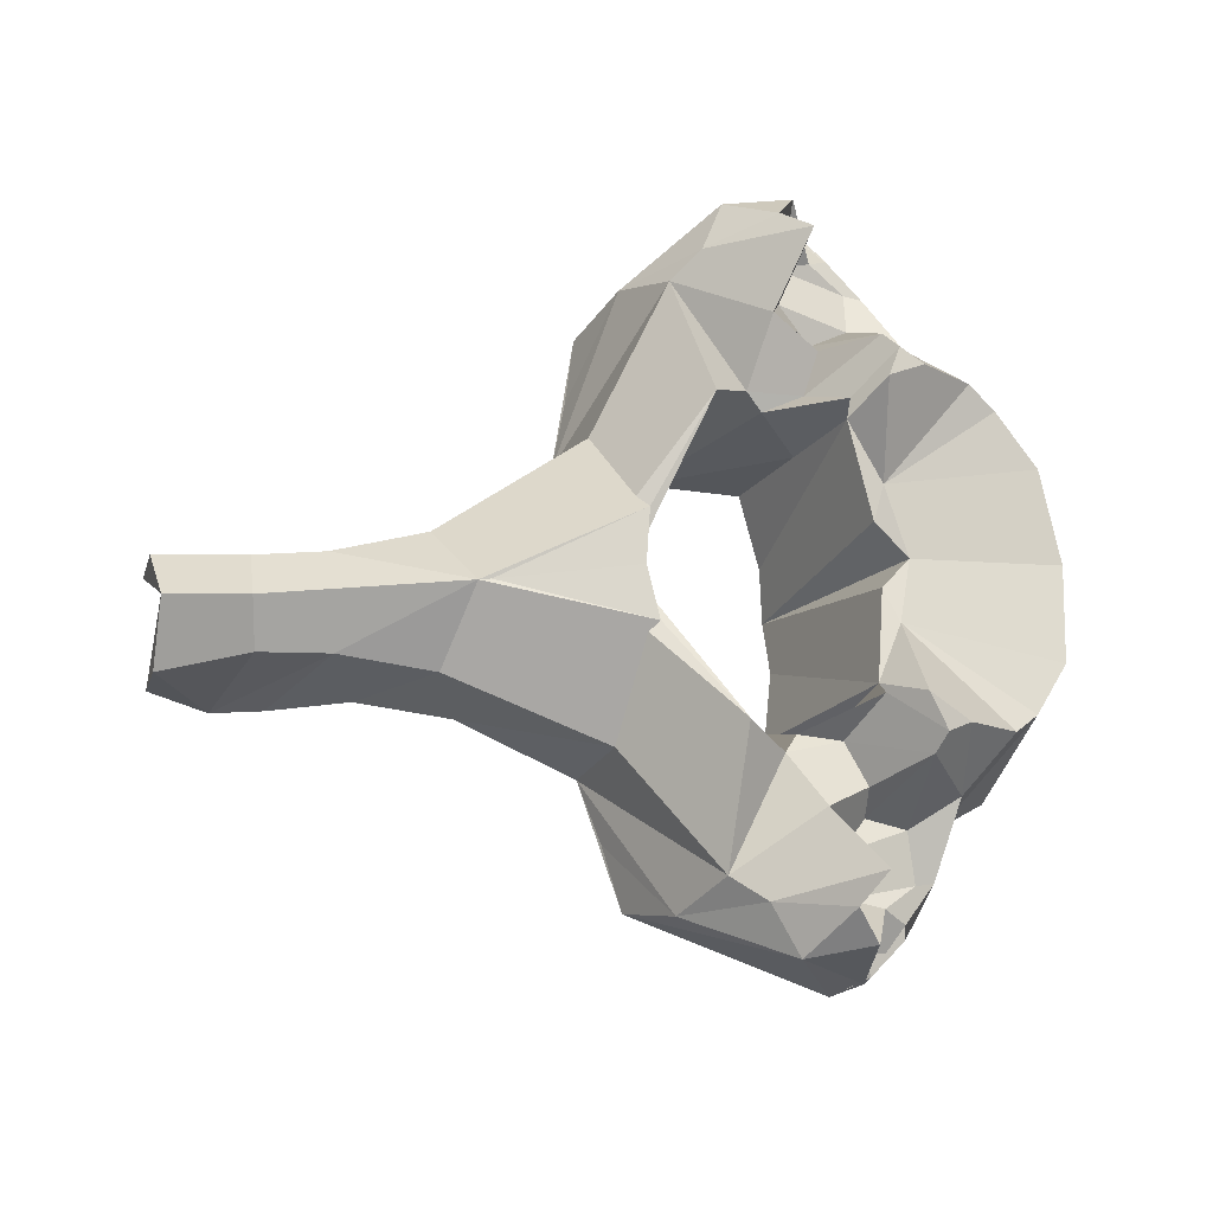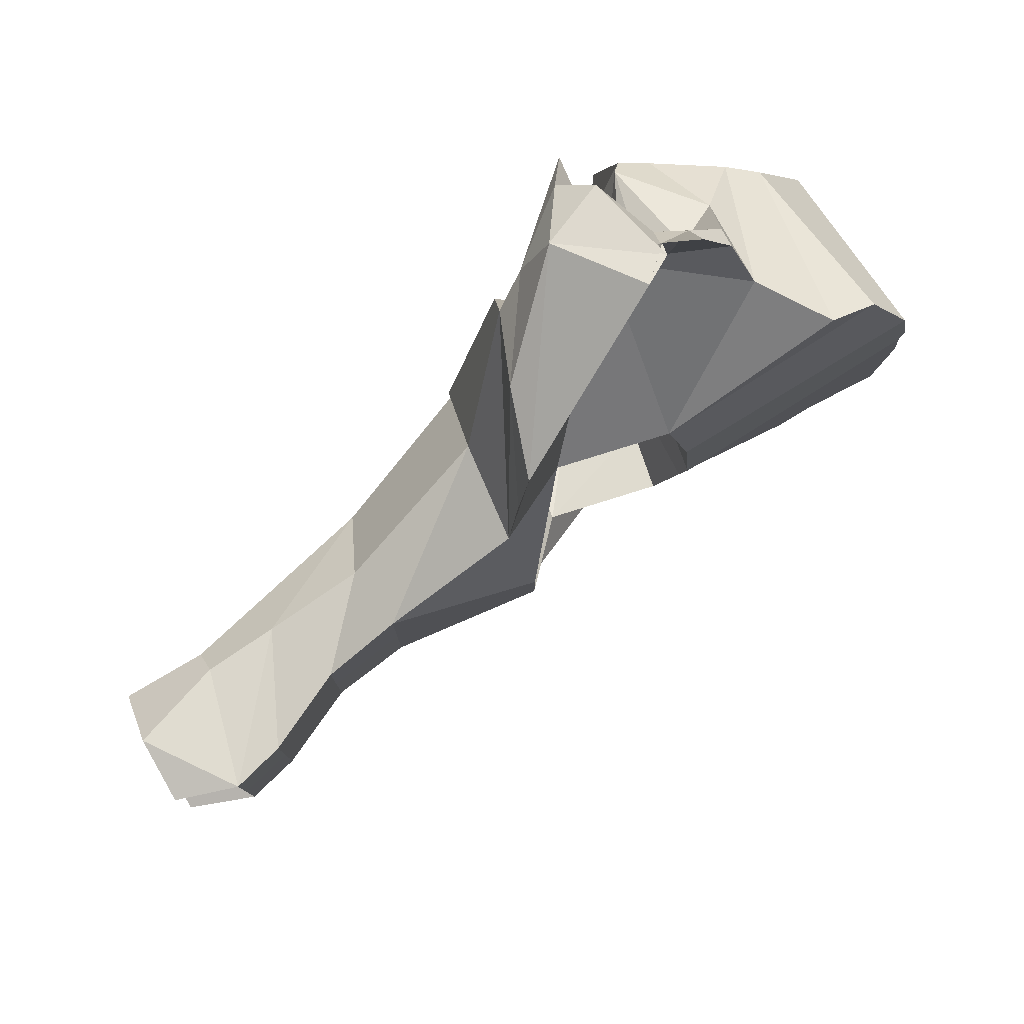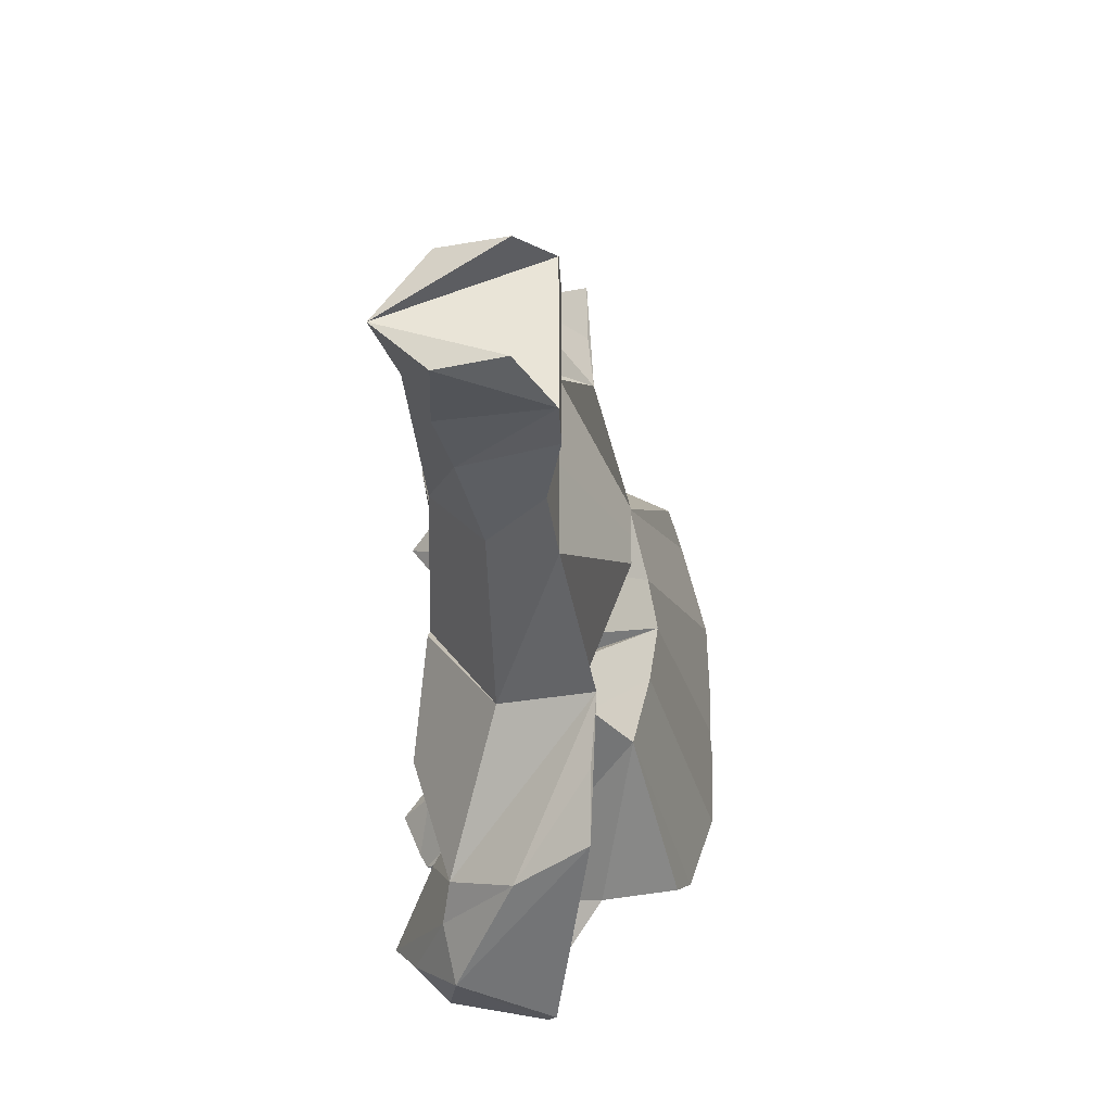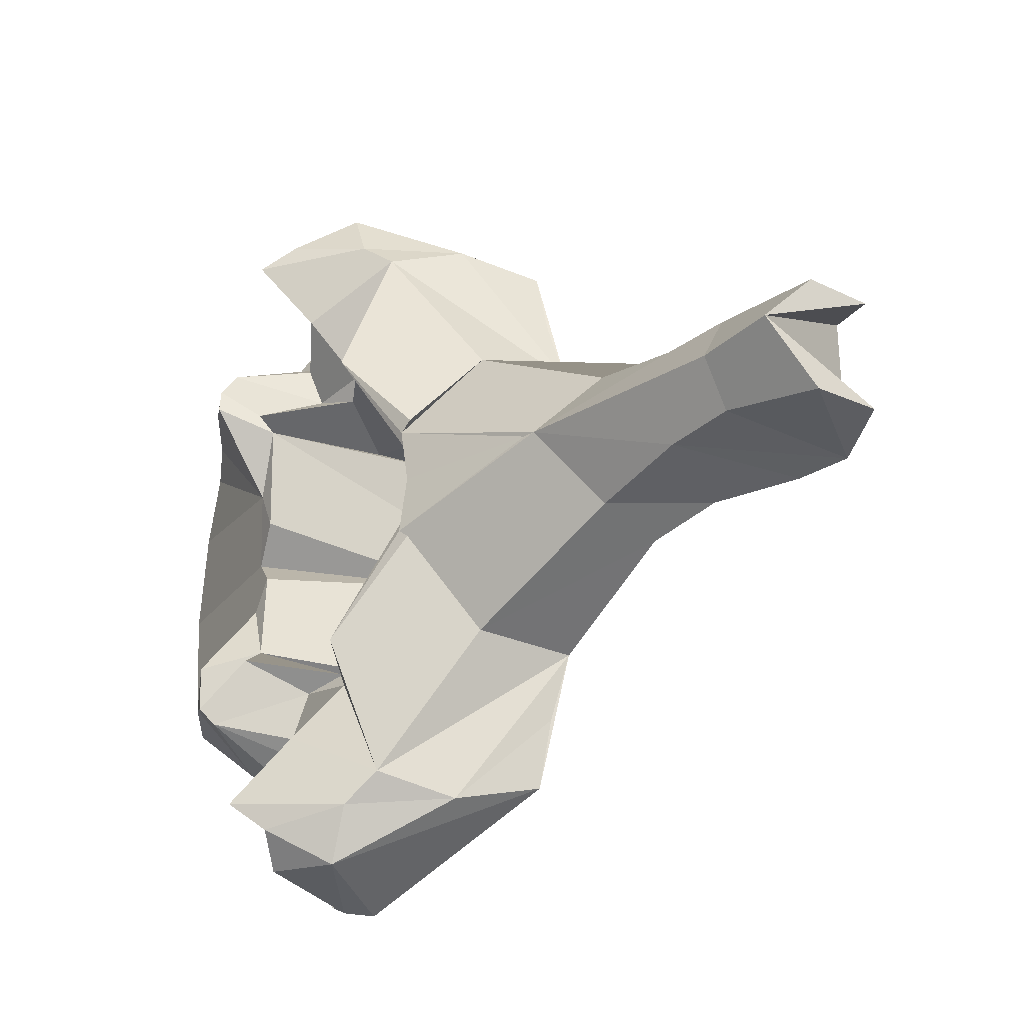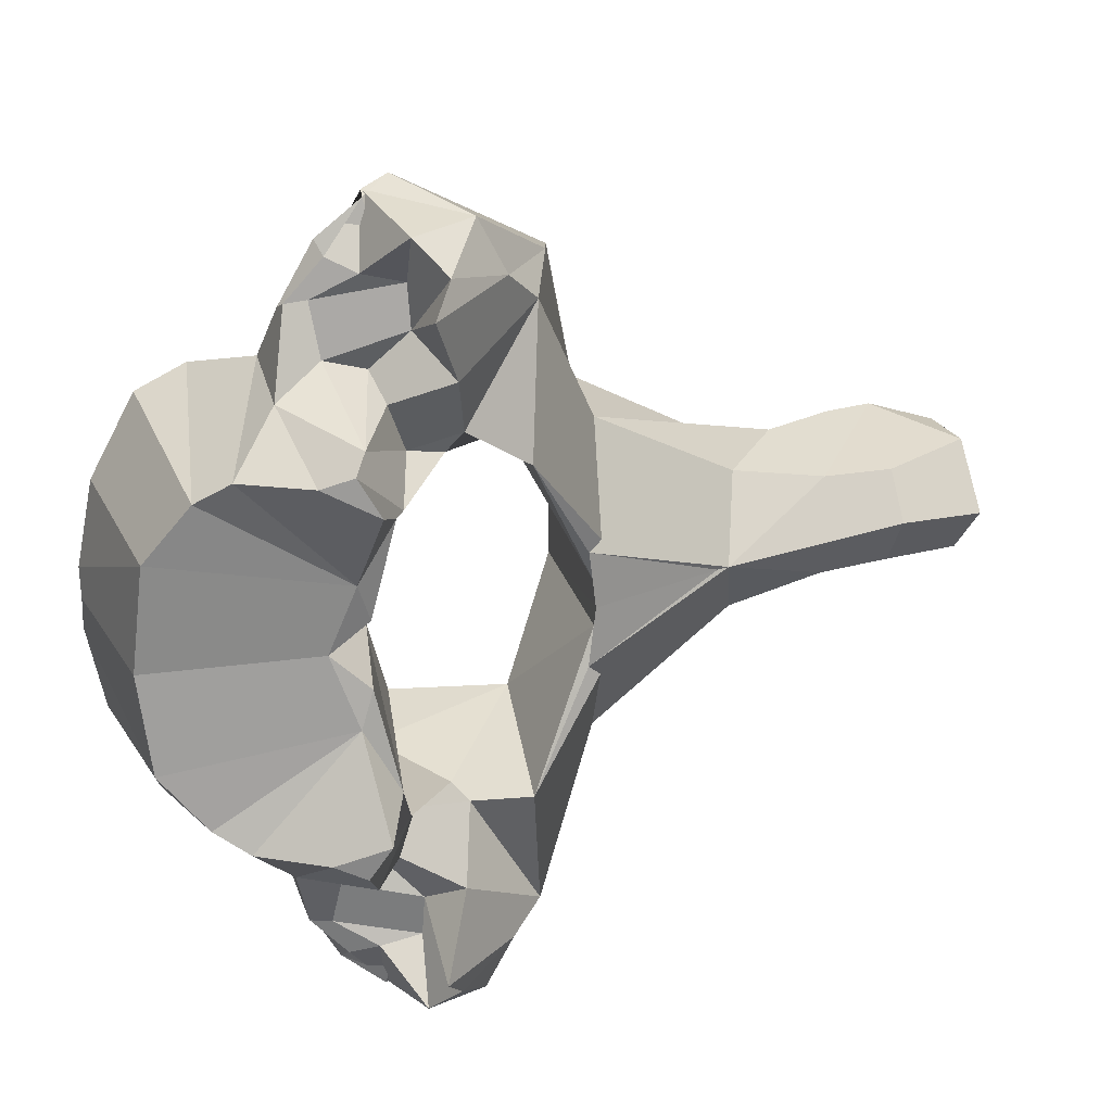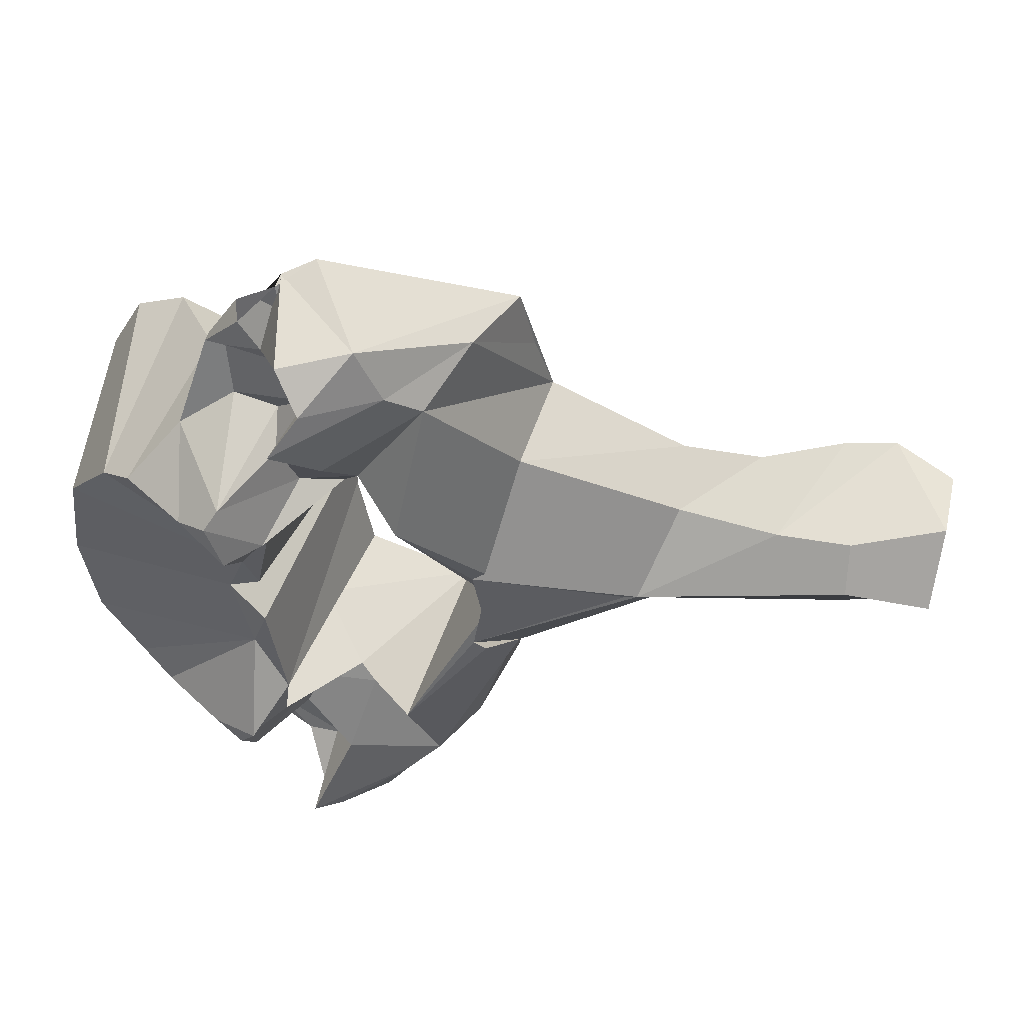
<metadata>
{"format":"obj","ext":"obj","renderer":"f3d","projection":"perspective","resolution":1024,"background":"white","views":[{"elev":72.1,"azim":-4.7,"up":"+Y"},{"elev":79.2,"azim":-45.4,"up":"+Z"},{"elev":-27.7,"azim":-88.7,"up":"+Z"},{"elev":-28.2,"azim":-140.6,"up":"+Z"},{"elev":22.9,"azim":146.1,"up":"+Z"},{"elev":53.6,"azim":176.8,"up":"+Z"}]}
</metadata>
<code>
o cerv5sm
v -0.0157 0.05857 0.00015
v -0.004604 0.0592 0.00015
v -0.003959 0.05926 -0.00418
v -0.01666 0.05862 0.00015
v -0.003959 0.05926 0.00448
v -0.01047 0.04448 -0.002122
v -0.004879 0.05856 -0.001485
v -0.01047 0.04448 0.00015
v -0.004879 0.05856 0.001786
v -0.01047 0.04448 0.002422
v 0.001549 0.06067 -0.01219
v -0.004918 0.05936 -0.00496
v -0.007843 0.05415 -0.01181
v -0.02004 0.05443 -0.00527
v -0.02744 0.05613 -0.003752
v -0.03296 0.05729 -0.003527
v -0.03267 0.05931 0.00015
v -0.03296 0.05729 0.003828
v -0.02744 0.05613 0.004053
v -0.02004 0.05443 0.005571
v -0.007843 0.05415 0.01211
v 0.001549 0.06067 0.01249
v -0.004918 0.05936 0.00526
v -0.004048 0.04856 -0.009838
v -0.02083 0.0494 -0.006679
v -0.01075 0.04706 -0.01227
v -0.02084 0.0494 0.00015
v -0.02083 0.0494 0.006979
v -0.004048 0.04856 0.01014
v -0.01075 0.04706 0.01257
v 0.005128 0.05544 -0.01227
v 0.00411 0.05628 -0.01373
v -0.000892 0.05766 -0.0225
v -0.02683 0.05011 -0.005751
v -0.03349 0.04899 -0.005593
v -0.03759 0.04909 -0.005446
v -0.04029 0.05688 -0.004316
v -0.03889 0.06097 0.00015
v -0.04029 0.05688 0.004616
v -0.03759 0.04909 0.005746
v -0.03349 0.04899 0.005893
v -0.02683 0.05011 0.006052
v -0.000892 0.05766 0.02279
v 0.00411 0.05628 0.01403
v 0.005128 0.05544 0.01257
v 0.007837 0.04911 -0.01093
v 0.003754 0.04441 -0.009825
v 0.00733 0.05511 -0.02106
v -0.008207 0.04757 -0.02269
v -0.02683 0.05011 0.00015
v -0.004563 0.05299 -0.02418
v -0.009313 0.0475 -0.0174
v 0.007837 0.04911 0.01123
v 0.003754 0.04441 0.01013
v 0.00733 0.05511 0.02135
v -0.008207 0.04757 0.02298
v -0.004563 0.05299 0.02448
v -0.009313 0.0475 0.0177
v 0.01094 0.05878 -0.009892
v 0.01119 0.06017 -0.01099
v 0.008347 0.05583 -0.01315
v 0.009779 0.05596 -0.01665
v 0.006426 0.05942 -0.01855
v 0.001779 0.05825 -0.02467
v 0.009792 0.06228 -0.0239
v -0.03349 0.04899 0.00015
v -0.0376 0.04909 0.00015
v -0.04168 0.05191 -0.00421
v -0.04168 0.05191 0.004511
v 0.001779 0.05825 0.02496
v 0.009792 0.06228 0.02417
v 0.006426 0.05942 0.01885
v 0.008347 0.05583 0.01345
v 0.009779 0.05596 0.01695
v 0.01119 0.06017 0.01129
v 0.01094 0.05878 0.01019
v 0.004856 0.04304 -0.004101
v 0.0231 0.03784 -0.008543
v 0.02034 0.03984 -0.015
v 0.01681 0.04097 -0.01676
v 0.01443 0.04688 -0.0184
v 0.009538 0.05315 -0.01828
v 0.007576 0.0606 -0.02597
v 0.007384 0.05477 -0.02424
v 0.008965 0.0581 -0.02825
v 0.005921 0.0502 -0.03035
v 0.008847 0.05176 -0.02942
v 0.01258 0.0524 -0.01955
v 0.01283 0.05134 -0.0231
v 0.01175 0.05037 -0.0268
v 0.01407 0.04932 -0.02231
v 0.003641 0.05735 -0.02866
v 0.004856 0.04304 0.004401
v 0.02034 0.03984 0.0153
v 0.0231 0.03784 0.008844
v 0.01681 0.04097 0.01706
v 0.01443 0.04688 0.0187
v 0.009538 0.05315 0.01858
v 0.007576 0.0606 0.02624
v 0.008965 0.0581 0.02852
v 0.007384 0.05477 0.02453
v 0.005921 0.0502 0.03062
v 0.008847 0.05176 0.02971
v 0.01283 0.05134 0.02339
v 0.01258 0.0524 0.01951
v 0.01407 0.04932 0.0226
v 0.01175 0.05037 0.02709
v 0.003641 0.05735 0.02896
v 0.01388 0.06229 -0.01167
v 0.01323 0.05737 -0.005159
v 0.01509 0.06106 -0.01433
v 0.01221 0.0573 -0.00239
v 0.004705 0.04236 0.00015
v 0.01402 0.06044 -0.01571
v 0.01402 0.06044 0.01601
v 0.01509 0.06106 0.01463
v 0.01388 0.06229 0.01197
v 0.01323 0.05737 0.00546
v 0.01221 0.0573 0.002691
v 0.02438 0.0376 -0.002163
v 0.02438 0.03775 0.00015
v 0.02587 0.05155 -0.007528
v 0.02287 0.05341 -0.01172
v 0.02084 0.05529 -0.01334
v 0.01664 0.05337 -0.01727
v 0.0143 0.05063 -0.02289
v 0.0102 0.05352 -0.02497
v 0.008392 0.05088 -0.02975
v 0.01175 0.05167 -0.0259
v 0.02438 0.0376 0.002464
v 0.02587 0.05155 0.007829
v 0.02287 0.05341 0.01202
v 0.02084 0.05529 0.01364
v 0.01664 0.05337 0.01757
v 0.0143 0.05063 0.02319
v 0.0102 0.05352 0.02526
v 0.008392 0.05088 0.03002
v 0.01175 0.05167 0.02619
v 0.017 0.05953 -0.01344
v 0.01468 0.05571 0.00015
v 0.02674 0.05124 0.00015
v 0.017 0.05953 0.01374
f 1 2 3
f 3 4 1
f 5 2 1
f 1 4 5
f 6 7 2
f 8 6 2
f 2 7 3
f 2 9 10
f 2 10 8
f 5 9 2
f 11 3 7
f 11 12 3
f 3 13 14 4
f 13 3 12
f 4 15 16 17
f 14 15 4
f 17 18 19 4
f 4 19 20
f 4 20 21 5
f 9 5 22
f 5 23 22
f 23 5 21
f 24 7 6
f 24 6 25 26
f 25 6 8 27
f 11 7 24
f 27 8 10 28
f 29 9 22
f 10 9 29
f 30 28 10 29
f 31 32 11 24
f 11 33 13 12
f 11 32 33
f 14 13 25 34
f 13 26 25
f 13 33 26
f 15 14 34 35
f 15 35 36
f 16 15 36
f 17 16 37 38
f 36 37 16
f 38 39 18 17
f 40 19 18
f 18 39 40
f 40 41 19
f 41 42 20 19
f 42 28 21 20
f 23 21 43 22
f 28 30 21
f 30 43 21
f 29 22 44 45
f 43 44 22
f 31 24 46
f 46 24 47
f 48 47 24
f 48 24 26 49
f 50 34 25 27
f 26 33 51
f 26 51 52
f 26 52 49
f 27 28 42 50
f 53 29 45
f 54 29 53
f 29 54 55
f 56 30 29 55
f 57 43 30
f 58 57 30
f 56 58 30
f 59 60 31 46
f 60 61 31
f 61 32 31
f 62 63 32 61
f 63 33 32
f 33 64 51
f 33 63 65 64
f 66 35 34 50
f 67 36 35 66
f 67 38 36
f 68 36 38
f 68 37 36
f 37 68 38
f 40 38 67
f 38 69 39
f 38 40 69
f 40 39 69
f 66 41 40 67
f 50 42 41 66
f 57 70 43
f 70 71 72 43
f 44 43 72
f 73 44 72 74
f 45 44 73
f 53 45 75 76
f 45 73 75
f 59 46 47
f 59 47 77
f 78 77 47 79
f 79 47 80
f 80 47 81
f 47 48 81
f 82 48 63 62
f 48 65 63
f 48 83 65
f 48 84 85 83
f 48 49 86
f 48 86 87
f 84 48 88 89
f 48 82 88
f 90 91 48
f 91 81 48
f 48 87 90
f 52 51 49
f 51 92 49
f 92 86 49
f 64 92 51
f 54 53 76
f 93 54 76
f 94 54 93 95
f 96 54 94
f 97 54 96
f 97 55 54
f 74 72 55 98
f 72 71 55
f 71 99 55
f 99 100 101 55
f 102 56 55
f 103 102 55
f 104 105 55 101
f 105 98 55
f 55 106 107
f 55 97 106
f 107 103 55
f 56 57 58
f 56 108 57
f 56 102 108
f 57 108 70
f 109 59 110
f 111 60 59 109
f 110 59 112
f 112 59 77 113
f 111 114 61 60
f 114 62 61
f 82 62 114
f 83 64 65
f 92 64 83
f 71 70 99
f 99 70 108
f 75 73 115 116
f 73 74 115
f 115 74 98
f 117 76 75 116
f 118 76 117
f 119 76 118
f 113 93 76 119
f 77 78 120 121 113
f 78 122 120
f 79 123 122 78
f 80 123 79
f 81 124 123 80
f 81 125 124
f 81 91 126 125
f 88 82 114
f 83 85 92
f 127 85 84
f 127 84 89
f 85 128 92
f 127 128 85
f 92 128 86
f 87 86 128
f 90 87 128 129
f 126 89 88 125
f 125 88 114
f 129 127 89 126
f 91 90 129 126
f 113 121 130 95 93
f 95 131 132 94
f 94 132 96
f 130 131 95
f 96 132 133 97
f 133 134 97
f 134 135 106 97
f 115 98 105
f 108 100 99
f 101 100 136
f 108 137 100
f 100 137 136
f 104 101 136
f 102 137 108
f 137 102 103
f 138 137 103 107
f 134 105 104 135
f 135 104 136 138
f 115 105 134
f 135 138 107 106
f 124 139 109 110
f 139 111 109
f 124 110 123
f 123 110 122
f 110 140 141 122
f 110 112 140
f 125 114 111 139
f 140 112 113
f 113 119 140
f 142 116 115 134
f 117 116 142
f 118 117 142 133
f 132 118 133
f 131 118 132
f 131 141 140 118
f 140 119 118
f 122 141 121 120
f 130 121 141 131
f 124 125 139
f 128 127 129
f 142 134 133
f 138 136 137

</code>
